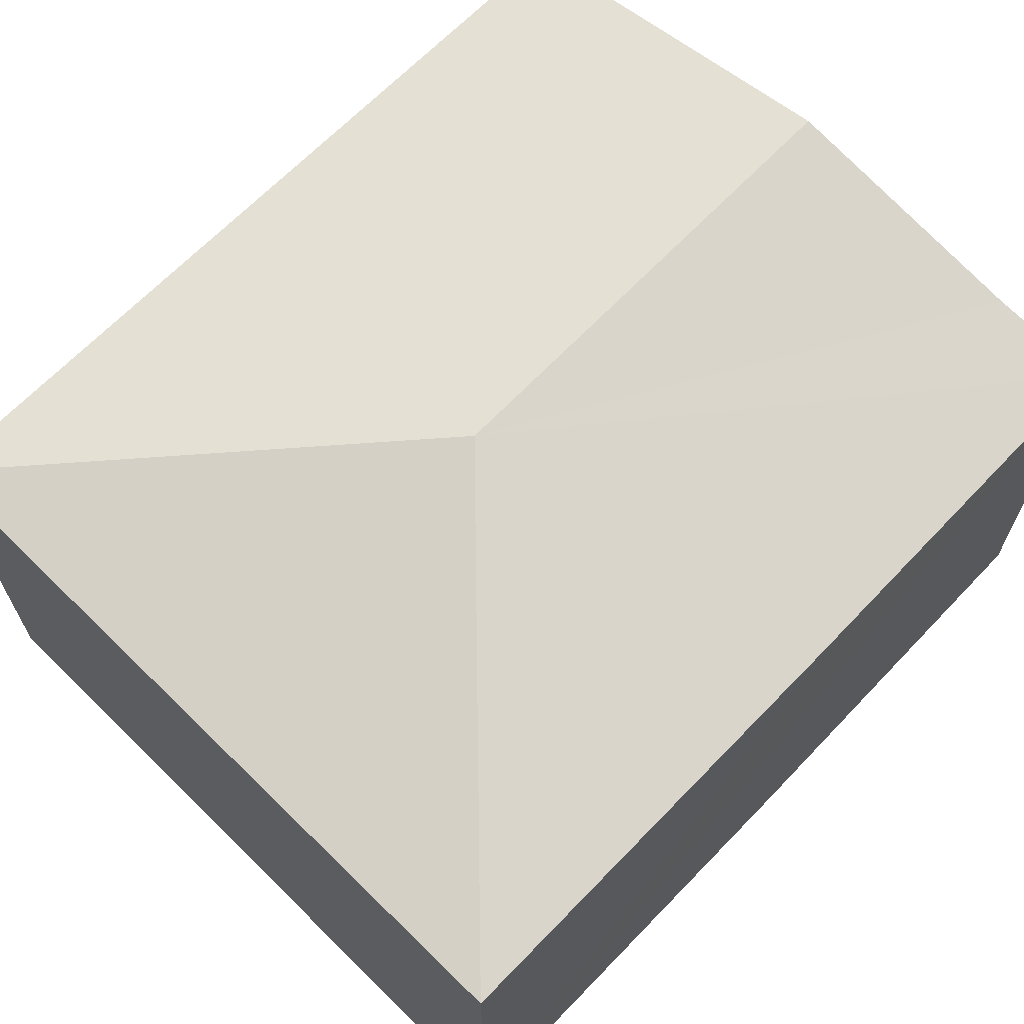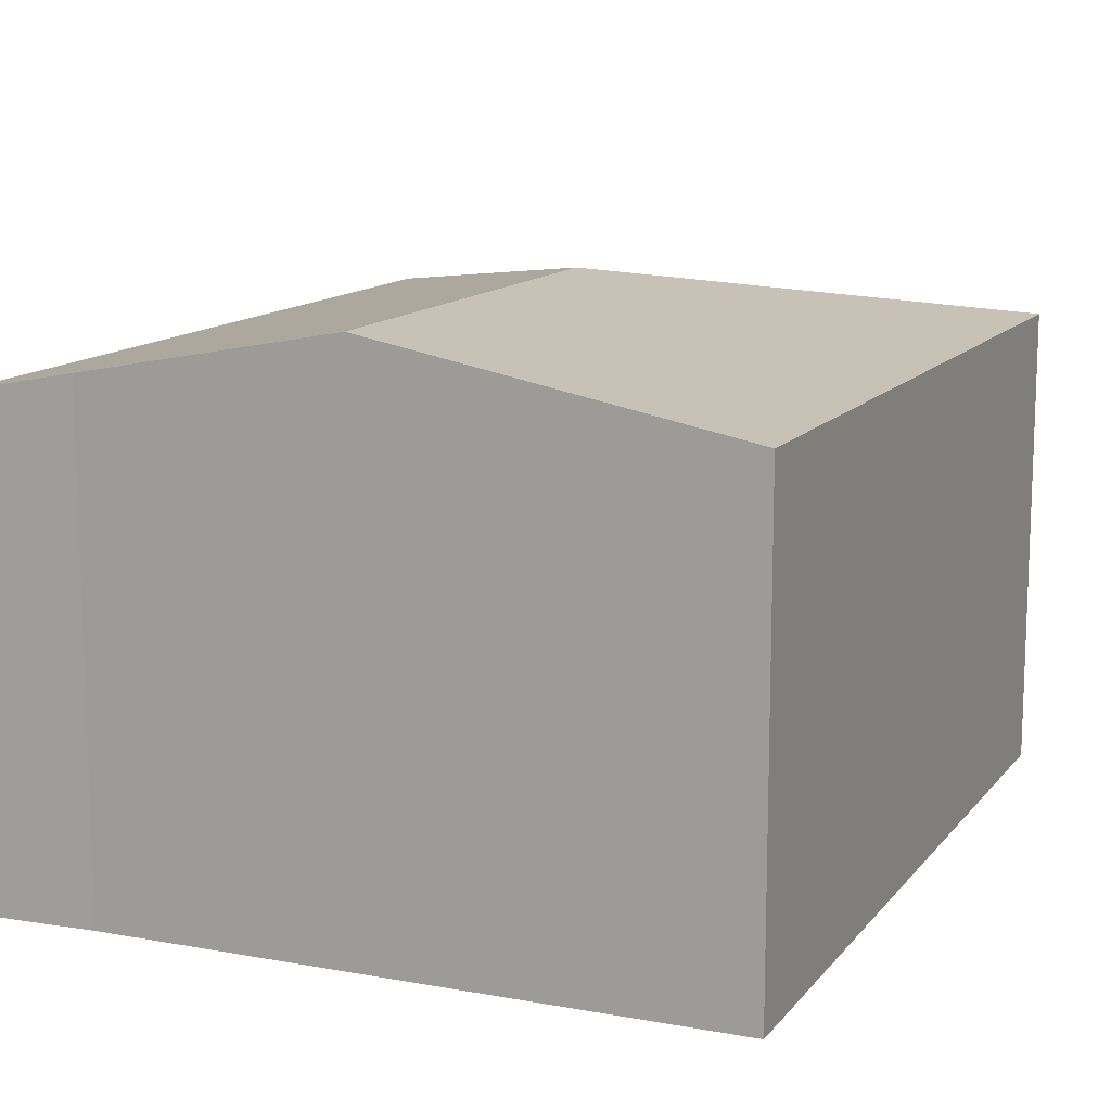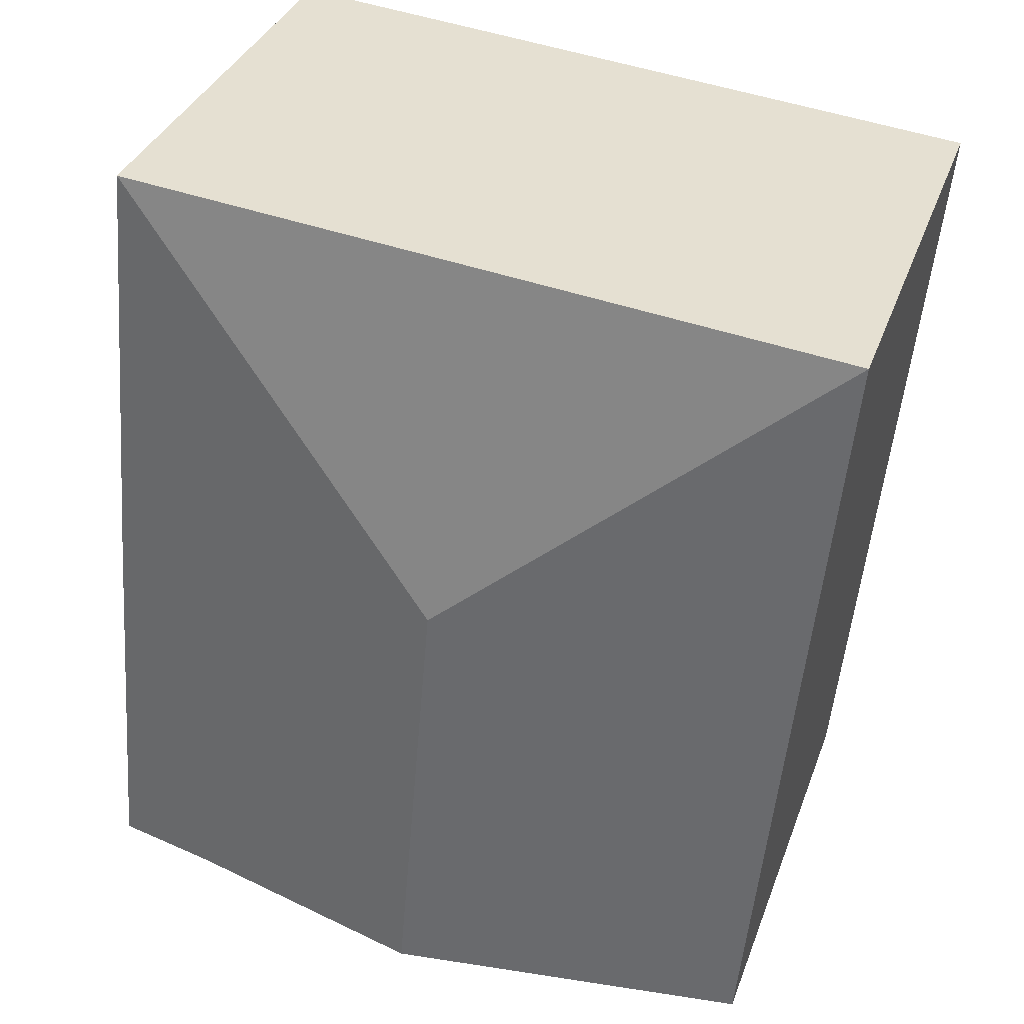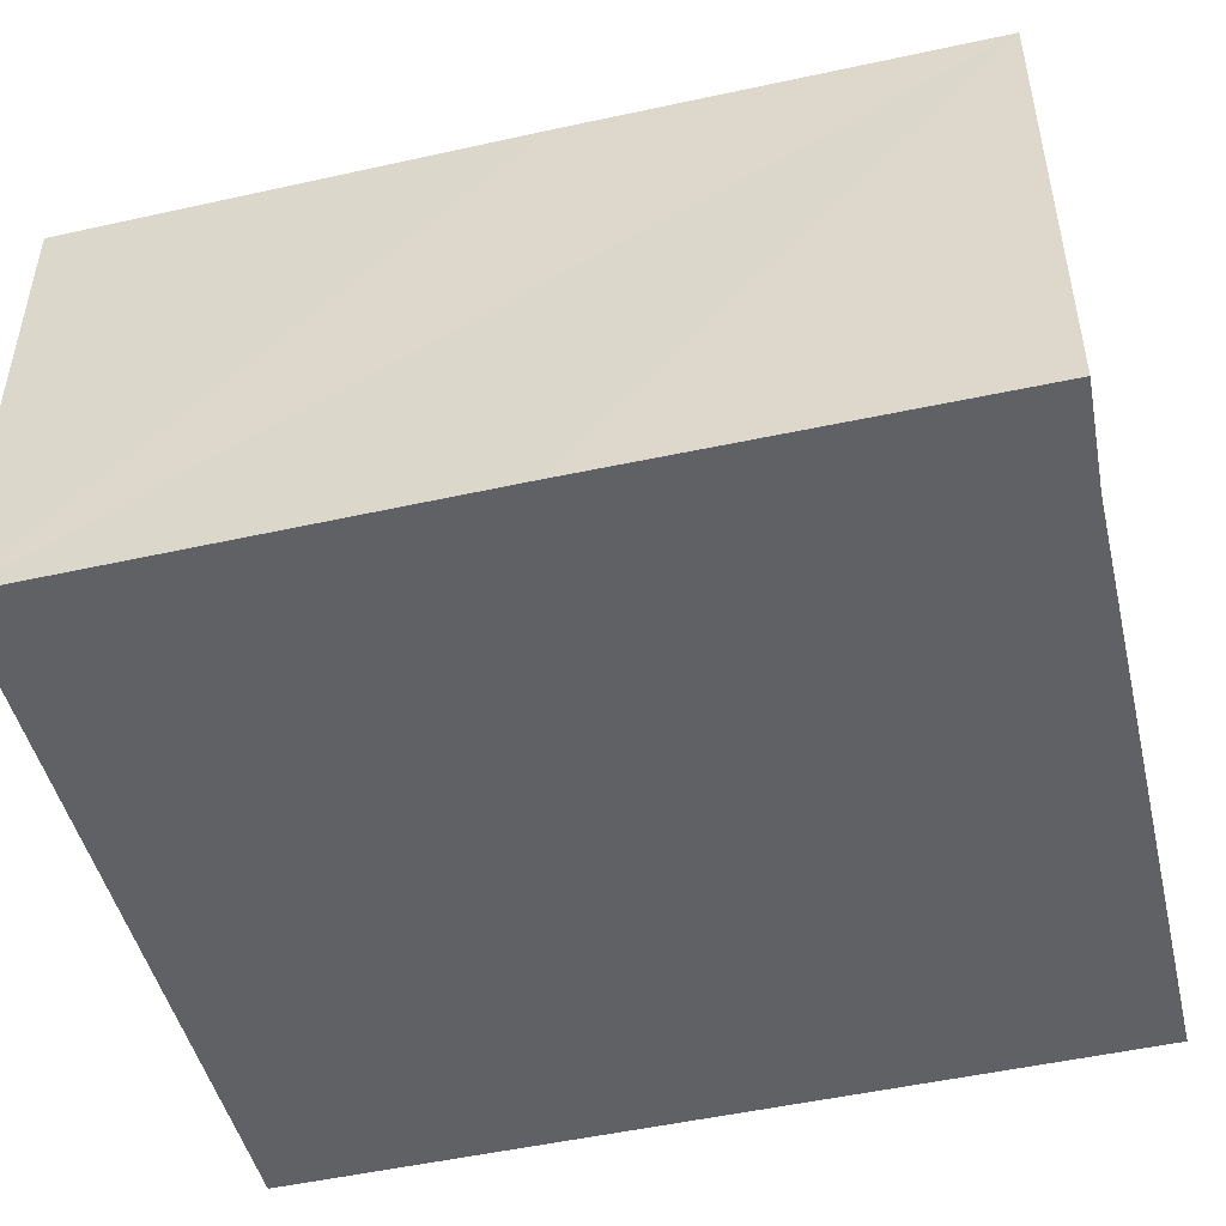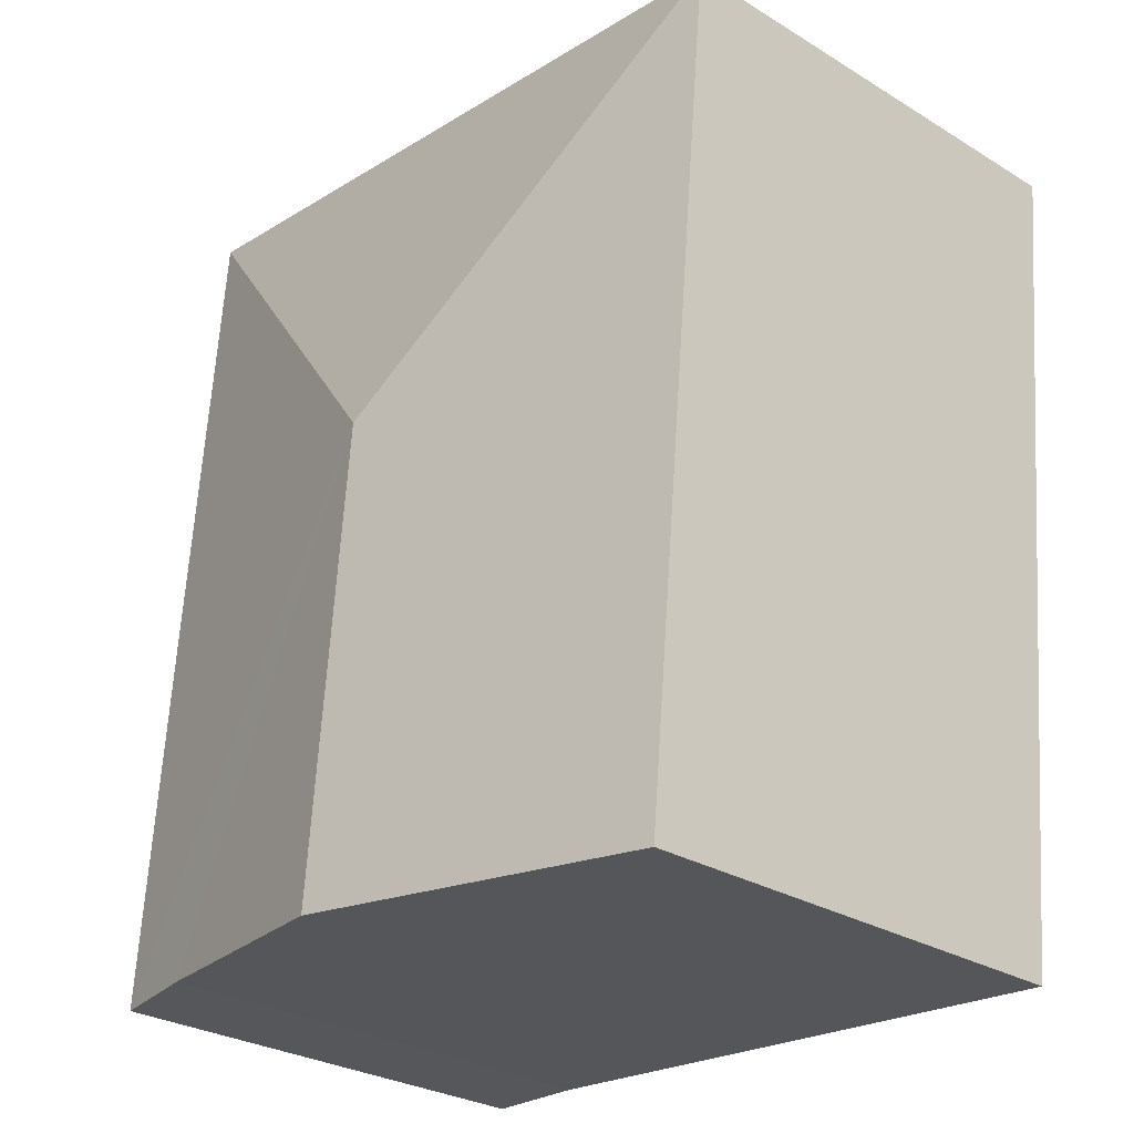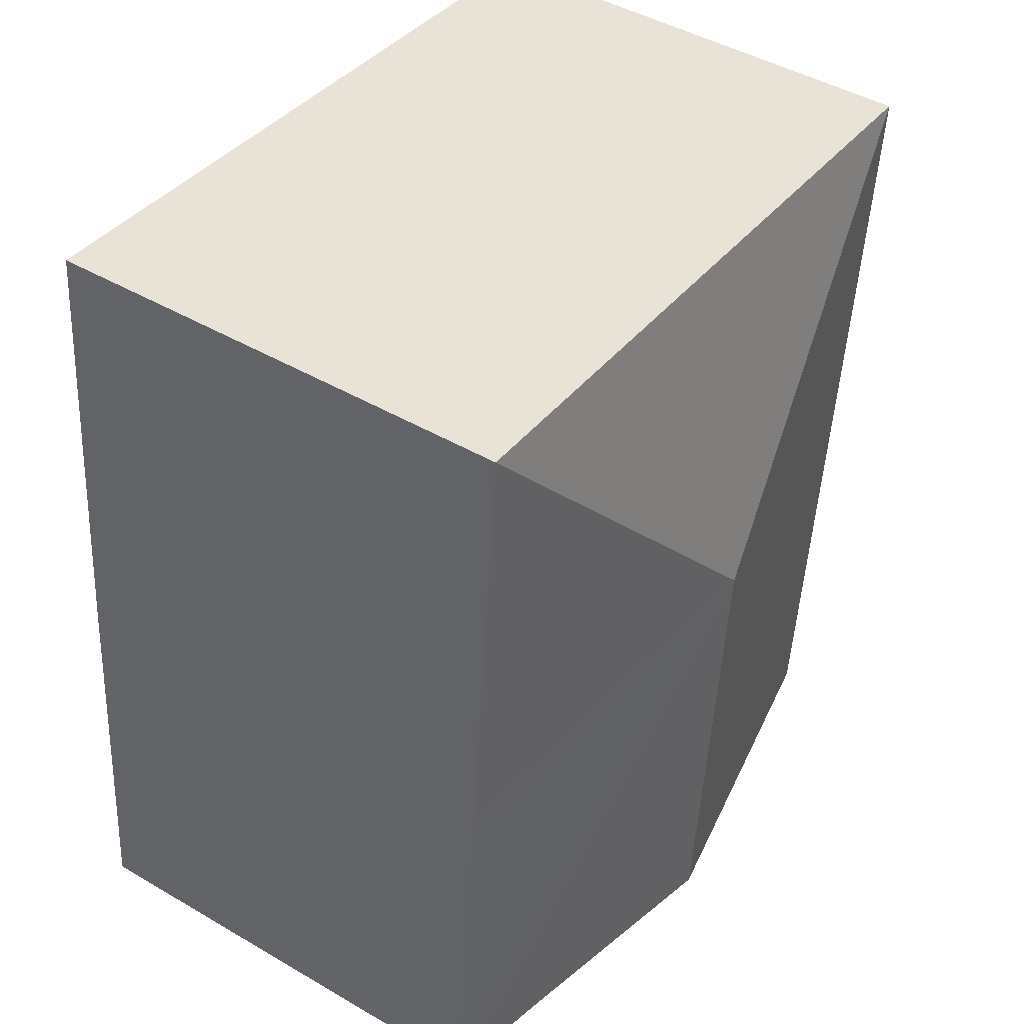
<metadata>
{"format":"obj","ext":"obj","renderer":"f3d","projection":"perspective","resolution":1024,"background":"white","views":[{"elev":67.2,"azim":38.8,"up":"+Y"},{"elev":12.9,"azim":-161.7,"up":"+Y"},{"elev":34.9,"azim":-161.4,"up":"+Z"},{"elev":-49.0,"azim":98.7,"up":"+Y"},{"elev":-28.5,"azim":-132.4,"up":"+Z"},{"elev":45.5,"azim":123.9,"up":"+Z"}]}
</metadata>
<code>
v  3.766 2.326 -1.858
v  1.944 2.668 -1.598
v  3.563 2.328 0.356
v  3.928 2.328 -3.805
v  3.4 2.428 -3.821
v  2.147 2.668 -3.917
v  0 2.326 1.424e-16
v  0.384 2.331 -4.051
v  3.563 -2.18e-17 0.356
v  0 0 0
v  3.766 1.138e-16 -1.858
v  3.928 2.33e-16 -3.805
v  3.4 2.34e-16 -3.821
v  0.384 2.481e-16 -4.051
v  2.147 2.398e-16 -3.917
g defaultobject
f 1 2 3
f 2 1 4
f 2 4 5
f 2 5 6
f 2 7 3
f 8 2 6
f 2 8 7
f 7 9 3
f 9 7 10
f 9 1 3
f 1 9 4
f 4 9 11
f 4 11 12
f 4 13 5
f 13 4 12
f 13 6 5
f 6 13 8
f 8 13 14
f 14 13 15
f 14 7 8
f 7 14 10
f 11 13 12
f 13 11 15
f 15 11 9
f 15 9 14
f 14 9 10

</code>
